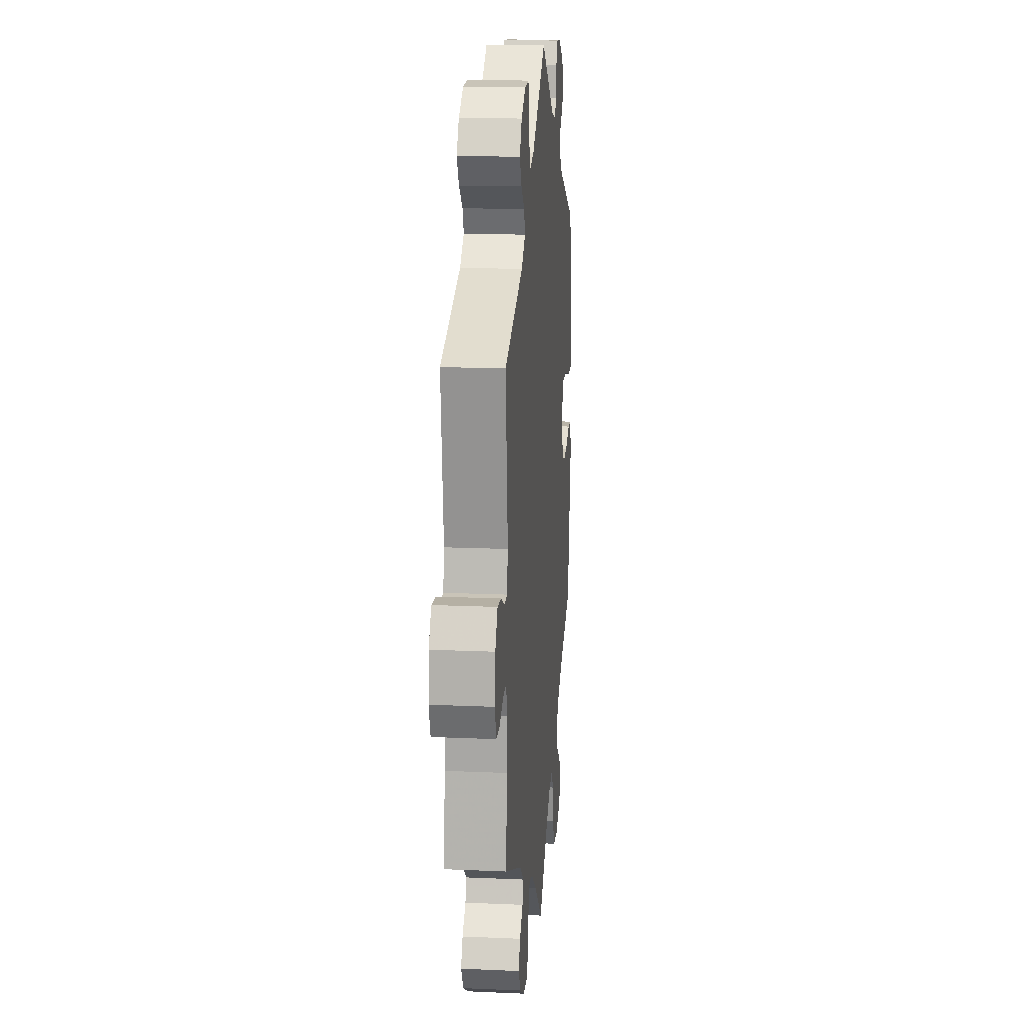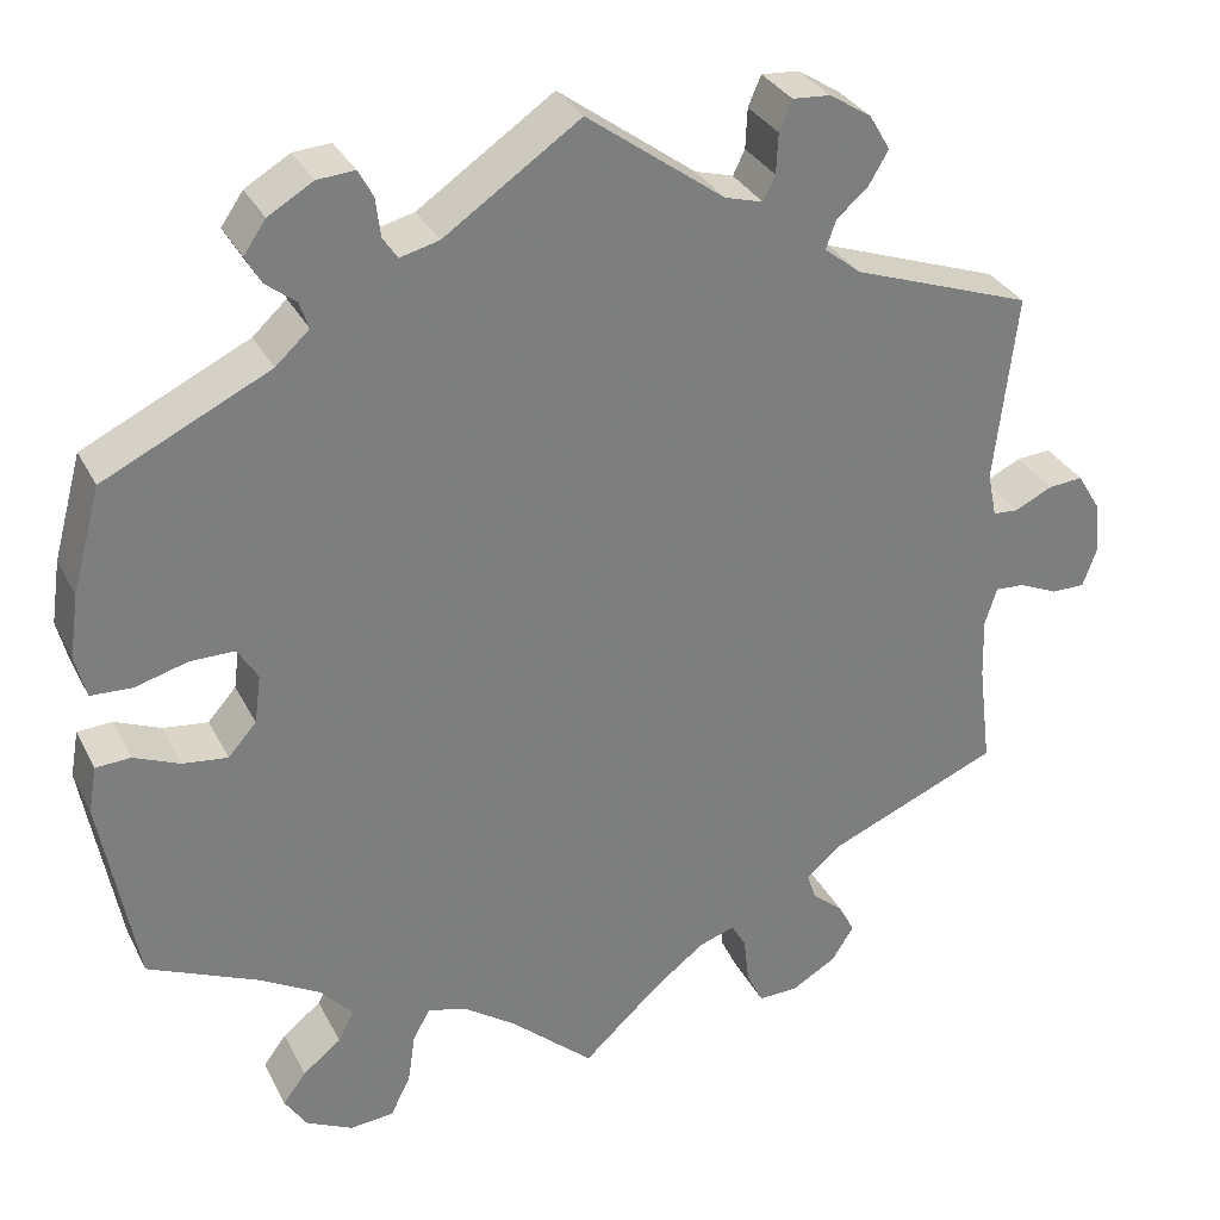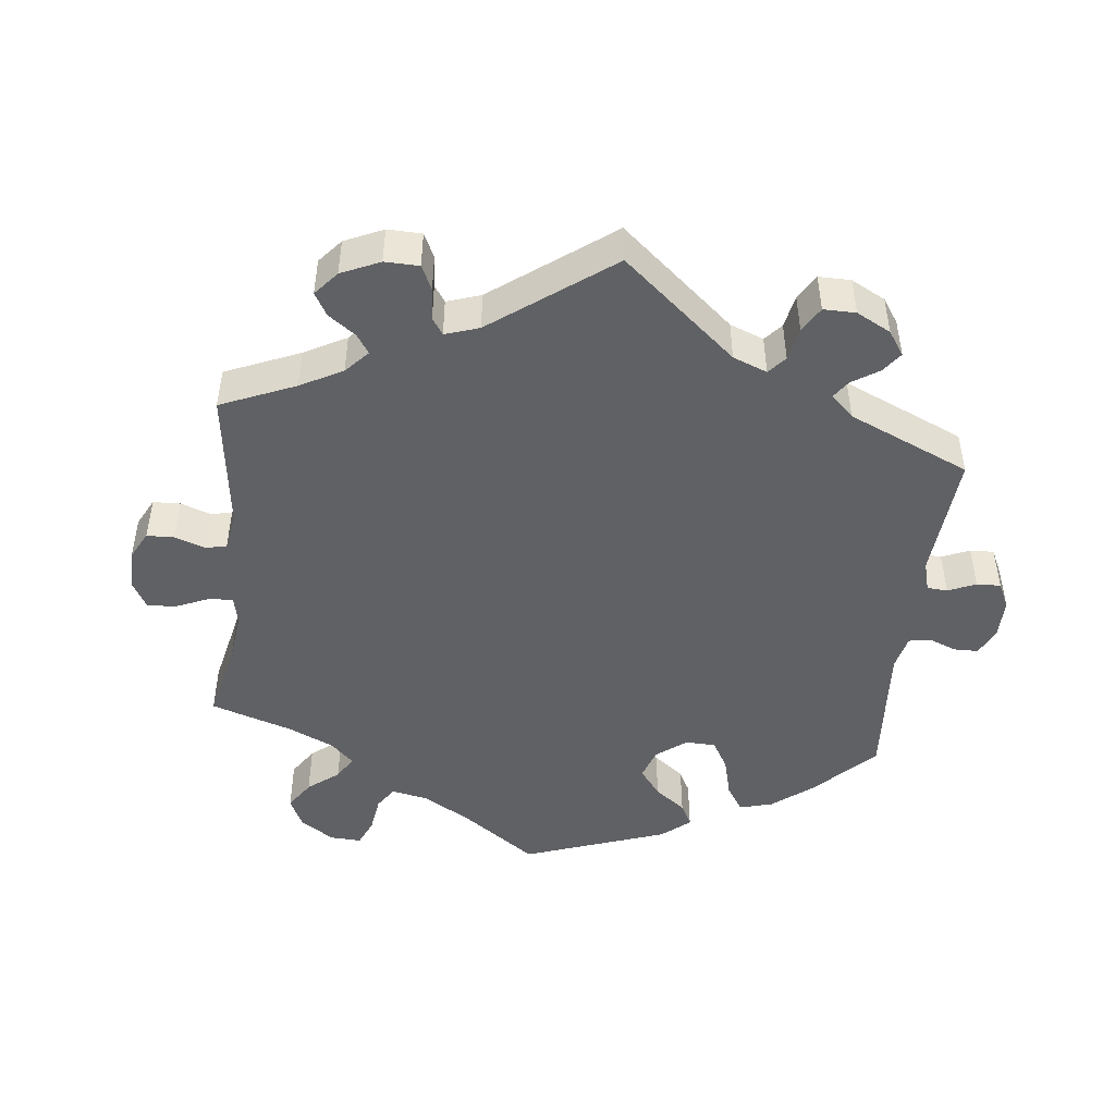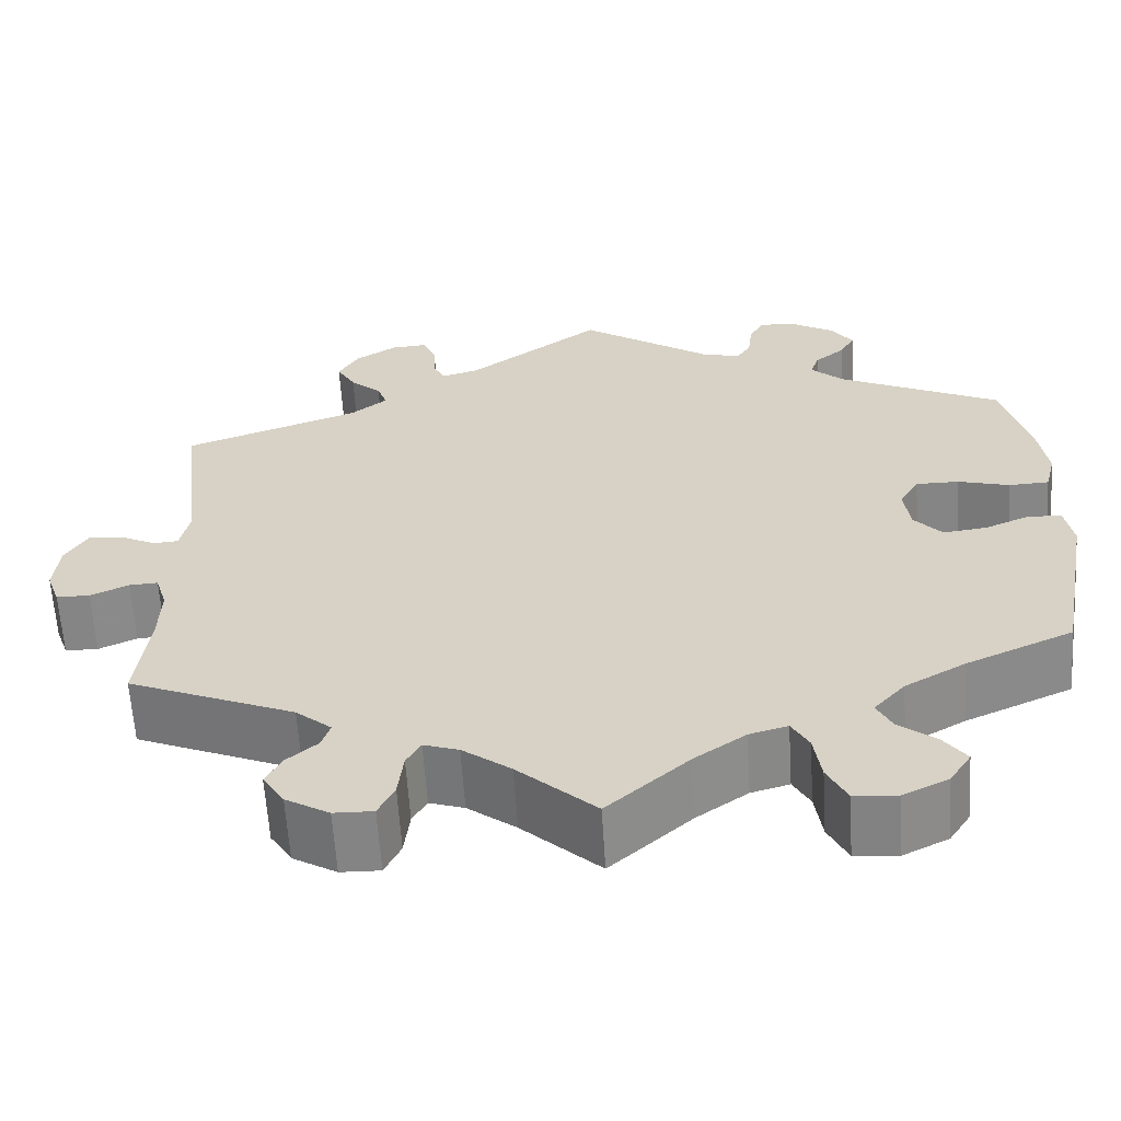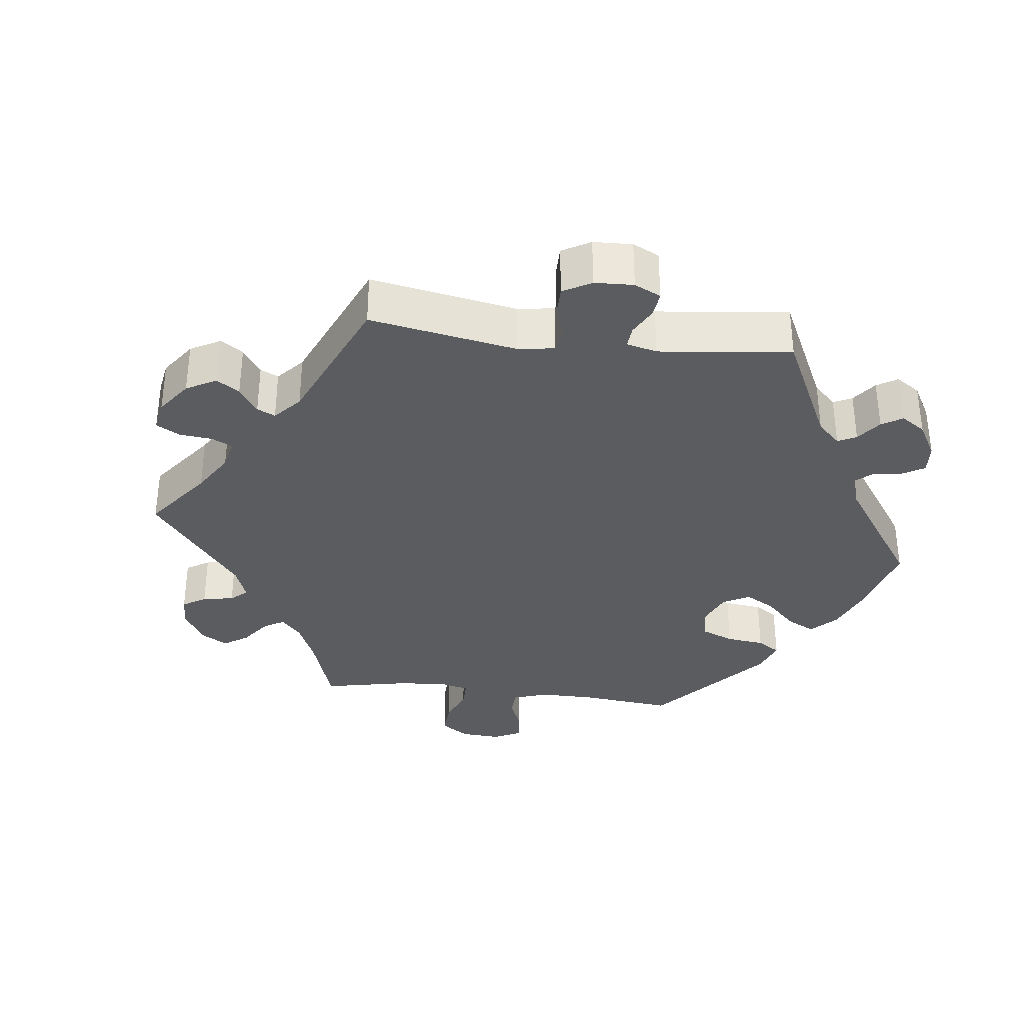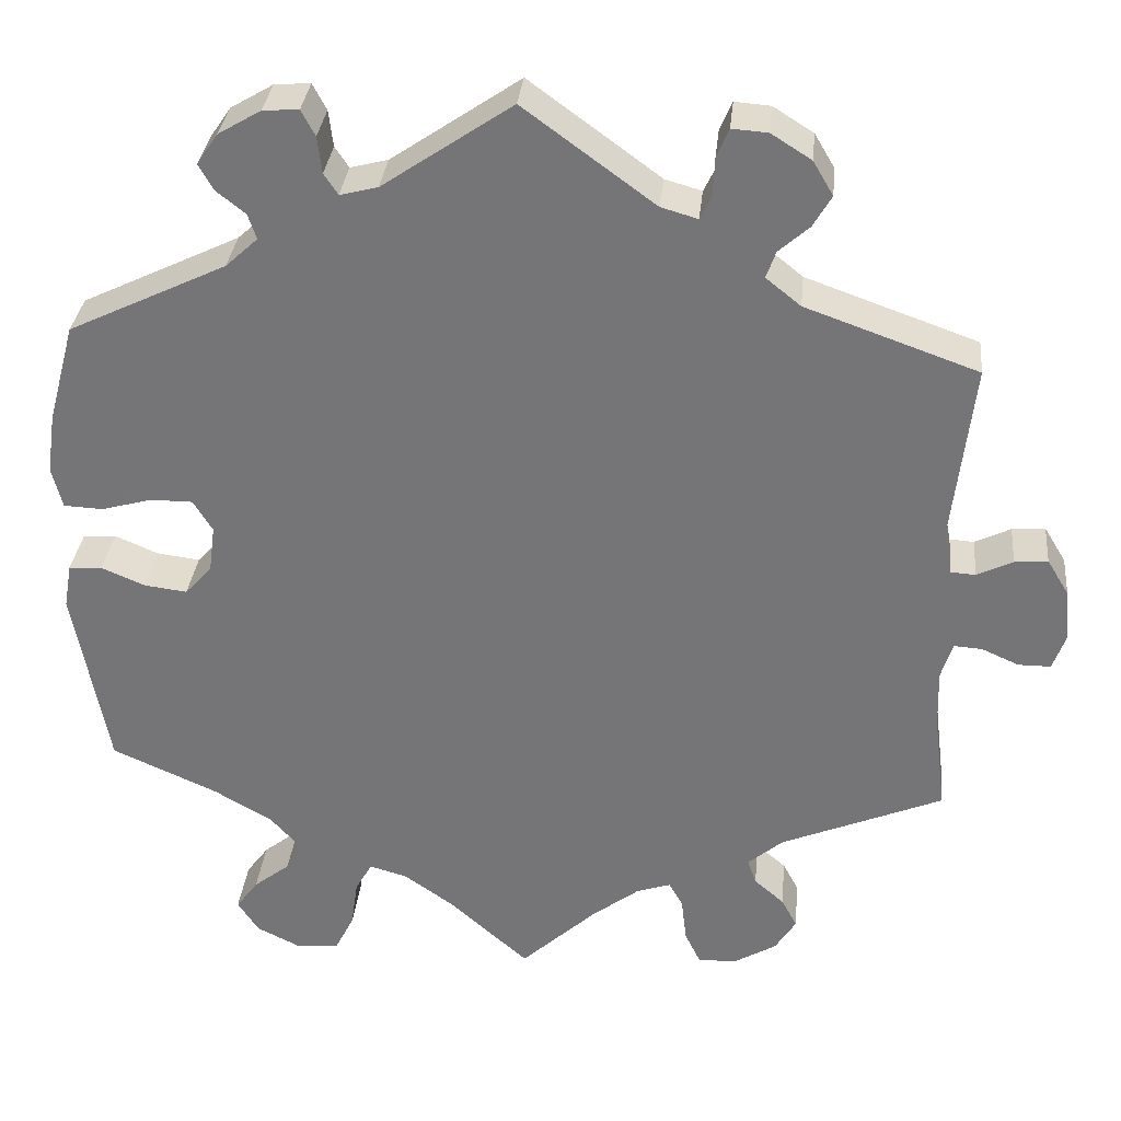
<metadata>
{"format":"obj","ext":"obj","renderer":"f3d","projection":"perspective","resolution":1024,"background":"white","views":[{"elev":16.1,"azim":-84.8,"up":"+Z"},{"elev":31.7,"azim":156.6,"up":"+Z"},{"elev":-47.0,"azim":-66.4,"up":"+Y"},{"elev":-61.7,"azim":3.6,"up":"+Z"},{"elev":-34.0,"azim":-36.9,"up":"+Y"},{"elev":32.6,"azim":-174.3,"up":"+Z"}]}
</metadata>
<code>
v -0.487 0.07 -0.176
v -0.485 0.07 -0.109
v -0.498 0.07 -0.067
v -0.53 0.07 -0.069
v -0.573 0.07 -0.088
v -0.61 0.07 -0.088
v -0.625 0.07 -0.046
v -0.619 0.07 0.013
v -0.594 0.07 0.054
v -0.556 0.07 0.051
v -0.515 0.07 0.031
v -0.487 0.07 0.033
v -0.477 0.07 0.082
v -0.501 0.07 0.289
v -0.304 0.07 0.359
v -0.264 0.07 0.391
v -0.275 0.07 0.422
v -0.31 0.07 0.453
v -0.331 0.07 0.489
v -0.308 0.07 0.528
v -0.262 0.07 0.557
v -0.221 0.07 0.56
v -0.207 0.07 0.527
v -0.205 0.07 0.483
v -0.192 0.07 0.456
v -0.15 0.07 0.468
v 0 0.07 0.578
v 0.148 0.07 0.477
v 0.191 0.07 0.466
v 0.207 0.07 0.49
v 0.212 0.07 0.532
v 0.228 0.07 0.562
v 0.269 0.07 0.559
v 0.318 0.07 0.53
v 0.342 0.07 0.495
v 0.325 0.07 0.465
v 0.292 0.07 0.439
v 0.282 0.07 0.41
v 0.319 0.07 0.376
v 0.5 0.07 0.289
v 0.531 0.07 0.175
v 0.541 0.07 0.106
v 0.529 0.07 0.059
v 0.484 0.07 0.057
v 0.426 0.07 0.073
v 0.378 0.07 0.073
v 0.356 0.07 0.037
v 0.363 0.07 -0.016
v 0.394 0.07 -0.051
v 0.443 0.07 -0.045
v 0.493 0.07 -0.024
v 0.531 0.07 -0.026
v 0.54 0.07 -0.077
v 0.501 0.07 -0.289
v 0.381 0.07 -0.342
v 0.314 0.07 -0.38
v 0.279 0.07 -0.419
v 0.296 0.07 -0.453
v 0.338 0.07 -0.486
v 0.363 0.07 -0.52
v 0.339 0.07 -0.557
v 0.288 0.07 -0.582
v 0.24 0.07 -0.578
v 0.218 0.07 -0.534
v 0.21 0.07 -0.479
v 0.191 0.07 -0.445
v 0.148 0.07 -0.457
v 0.091 0.07 -0.497
v 0 0.07 -0.578
v -0.087 0.07 -0.498
v -0.141 0.07 -0.457
v -0.18 0.07 -0.444
v -0.196 0.07 -0.472
v -0.202 0.07 -0.524
v -0.22 0.07 -0.561
v -0.264 0.07 -0.56
v -0.313 0.07 -0.531
v -0.337 0.07 -0.493
v -0.319 0.07 -0.459
v -0.285 0.07 -0.43
v -0.275 0.07 -0.401
v -0.315 0.07 -0.367
v -0.501 0.07 -0.289
v -0.487 0 -0.176
v -0.485 0 -0.109
v -0.498 0 -0.067
v -0.53 0 -0.069
v -0.573 0 -0.088
v -0.61 0 -0.088
v -0.625 0 -0.046
v -0.619 0 0.013
v -0.594 0 0.054
v -0.556 0 0.051
v -0.515 0 0.031
v -0.487 0 0.033
v -0.477 0 0.082
v -0.501 0 0.289
v -0.304 0 0.359
v -0.264 0 0.391
v -0.275 0 0.422
v -0.31 0 0.453
v -0.331 0 0.489
v -0.308 0 0.528
v -0.262 0 0.557
v -0.221 0 0.56
v -0.207 0 0.527
v -0.205 0 0.483
v -0.192 0 0.456
v -0.15 0 0.468
v 0 0 0.578
v 0.148 0 0.477
v 0.191 0 0.466
v 0.207 0 0.49
v 0.212 0 0.532
v 0.228 0 0.562
v 0.269 0 0.559
v 0.318 0 0.53
v 0.342 0 0.495
v 0.325 0 0.465
v 0.292 0 0.439
v 0.282 0 0.41
v 0.319 0 0.376
v 0.5 0 0.289
v 0.531 0 0.175
v 0.541 0 0.106
v 0.529 0 0.059
v 0.484 0 0.057
v 0.426 0 0.073
v 0.378 0 0.073
v 0.356 0 0.037
v 0.363 0 -0.016
v 0.394 0 -0.051
v 0.443 0 -0.045
v 0.493 0 -0.024
v 0.531 0 -0.026
v 0.54 0 -0.077
v 0.501 0 -0.289
v 0.381 0 -0.342
v 0.314 0 -0.38
v 0.279 0 -0.419
v 0.296 0 -0.453
v 0.338 0 -0.486
v 0.363 0 -0.52
v 0.339 0 -0.557
v 0.288 0 -0.582
v 0.24 0 -0.578
v 0.218 0 -0.534
v 0.21 0 -0.479
v 0.191 0 -0.445
v 0.148 0 -0.457
v 0.091 0 -0.497
v 0 0 -0.578
v -0.087 0 -0.498
v -0.141 0 -0.457
v -0.18 0 -0.444
v -0.196 0 -0.472
v -0.202 0 -0.524
v -0.22 0 -0.561
v -0.264 0 -0.56
v -0.313 0 -0.531
v -0.337 0 -0.493
v -0.319 0 -0.459
v -0.285 0 -0.43
v -0.275 0 -0.401
v -0.315 0 -0.367
v -0.501 0 -0.289
f 82 83 1
f 81 82 1 2
f 77 78 79 80
f 77 80 81
f 76 77 81
f 73 74 75 76
f 72 73 76 81
f 71 72 81 2
f 68 69 70
f 67 68 70 71
f 66 67 71 2
f 62 63 64 65
f 62 65 66
f 61 62 66
f 58 59 60 61
f 57 58 61 66
f 56 57 66 2
f 52 53 54 55
f 50 51 52 55
f 49 50 55 56
f 48 49 56 2
f 42 43 44 45
f 42 45 46
f 39 40 41 42
f 38 39 42 46
f 34 35 36 37
f 34 37 38
f 33 34 38
f 30 31 32 33
f 29 30 33 38
f 28 29 38 46
f 26 27 28 46
f 21 22 23 24
f 21 24 25
f 20 21 25
f 17 18 19 20
f 16 17 20 25
f 13 14 15
f 12 13 15 16
f 8 9 10 11
f 8 11 12
f 7 8 12
f 4 5 6 7
f 3 4 7 12
f 47 48 2 3
f 25 26 46 47
f 16 25 47
f 3 12 16 47
f 84 166 165
f 85 84 165 164
f 163 162 161 160
f 164 163 160
f 164 160 159
f 159 158 157 156
f 164 159 156 155
f 85 164 155 154
f 153 152 151
f 154 153 151 150
f 85 154 150 149
f 148 147 146 145
f 149 148 145
f 149 145 144
f 144 143 142 141
f 149 144 141 140
f 85 149 140 139
f 138 137 136 135
f 138 135 134 133
f 139 138 133 132
f 85 139 132 131
f 128 127 126 125
f 129 128 125
f 125 124 123 122
f 129 125 122 121
f 120 119 118 117
f 121 120 117
f 121 117 116
f 116 115 114 113
f 121 116 113 112
f 129 121 112 111
f 129 111 110 109
f 107 106 105 104
f 108 107 104
f 108 104 103
f 103 102 101 100
f 108 103 100 99
f 98 97 96
f 99 98 96 95
f 94 93 92 91
f 95 94 91
f 95 91 90
f 90 89 88 87
f 95 90 87 86
f 86 85 131 130
f 130 129 109 108
f 130 108 99
f 130 99 95 86
f 1 84 85 2
f 2 85 86 3
f 3 86 87 4
f 4 87 88 5
f 5 88 89 6
f 6 89 90 7
f 7 90 91 8
f 8 91 92 9
f 9 92 93 10
f 10 93 94 11
f 11 94 95 12
f 12 95 96 13
f 13 96 97 14
f 14 97 98 15
f 15 98 99 16
f 16 99 100 17
f 17 100 101 18
f 18 101 102 19
f 19 102 103 20
f 20 103 104 21
f 21 104 105 22
f 22 105 106 23
f 23 106 107 24
f 24 107 108 25
f 25 108 109 26
f 26 109 110 27
f 27 110 111 28
f 28 111 112 29
f 29 112 113 30
f 30 113 114 31
f 31 114 115 32
f 32 115 116 33
f 33 116 117 34
f 34 117 118 35
f 35 118 119 36
f 36 119 120 37
f 37 120 121 38
f 38 121 122 39
f 39 122 123 40
f 40 123 124 41
f 41 124 125 42
f 42 125 126 43
f 43 126 127 44
f 44 127 128 45
f 45 128 129 46
f 46 129 130 47
f 47 130 131 48
f 48 131 132 49
f 49 132 133 50
f 50 133 134 51
f 51 134 135 52
f 52 135 136 53
f 53 136 137 54
f 54 137 138 55
f 55 138 139 56
f 56 139 140 57
f 57 140 141 58
f 58 141 142 59
f 59 142 143 60
f 60 143 144 61
f 61 144 145 62
f 62 145 146 63
f 63 146 147 64
f 64 147 148 65
f 65 148 149 66
f 66 149 150 67
f 67 150 151 68
f 68 151 152 69
f 69 152 153 70
f 70 153 154 71
f 71 154 155 72
f 72 155 156 73
f 73 156 157 74
f 74 157 158 75
f 75 158 159 76
f 76 159 160 77
f 77 160 161 78
f 78 161 162 79
f 79 162 163 80
f 80 163 164 81
f 81 164 165 82
f 82 165 166 83
f 83 166 84 1

</code>
